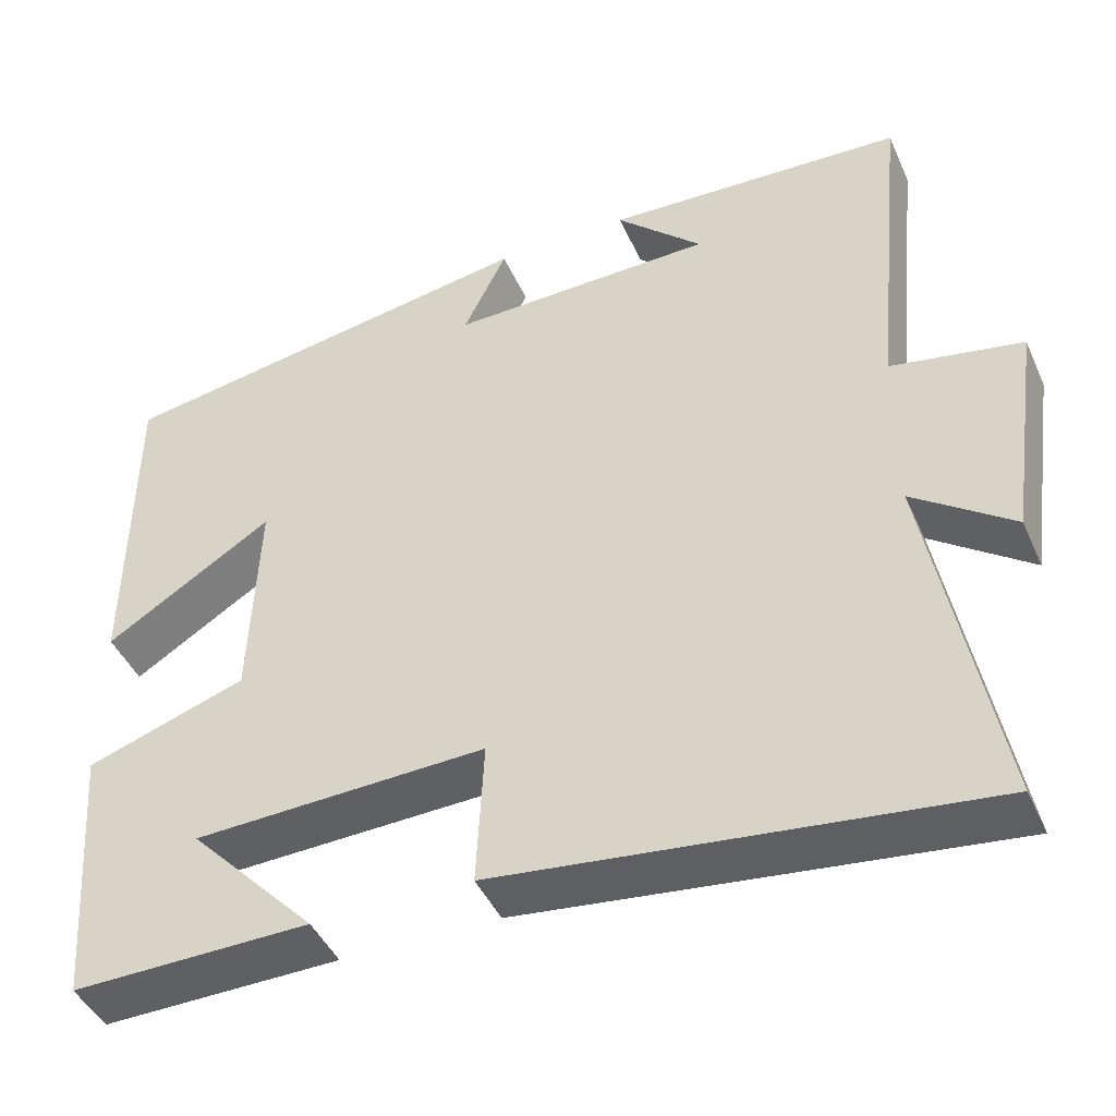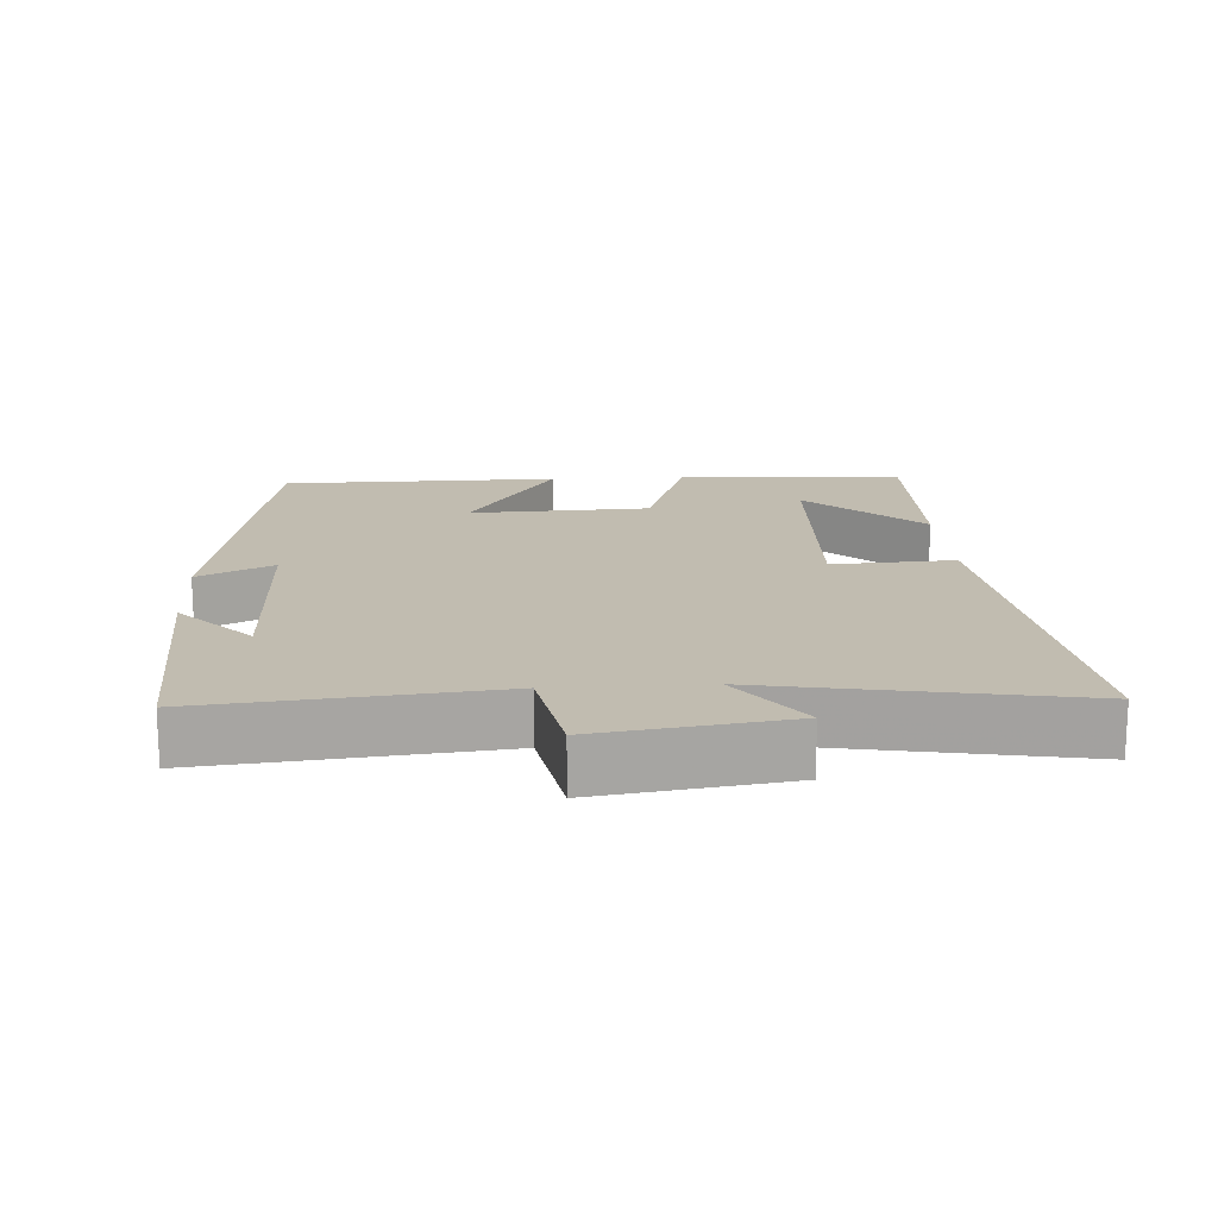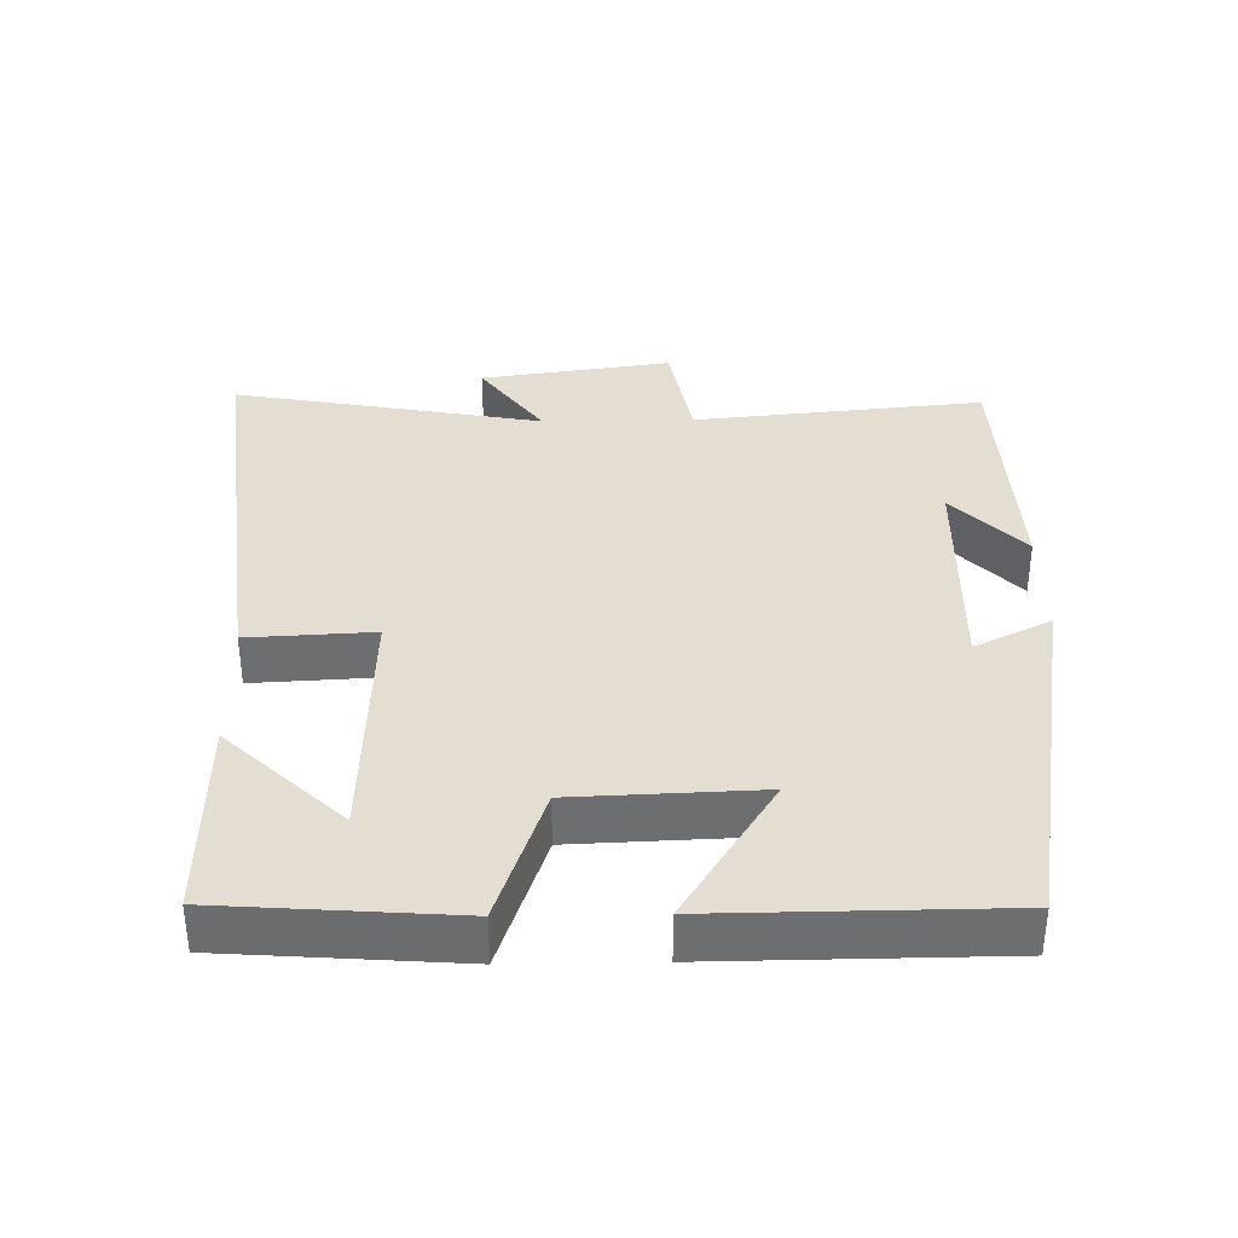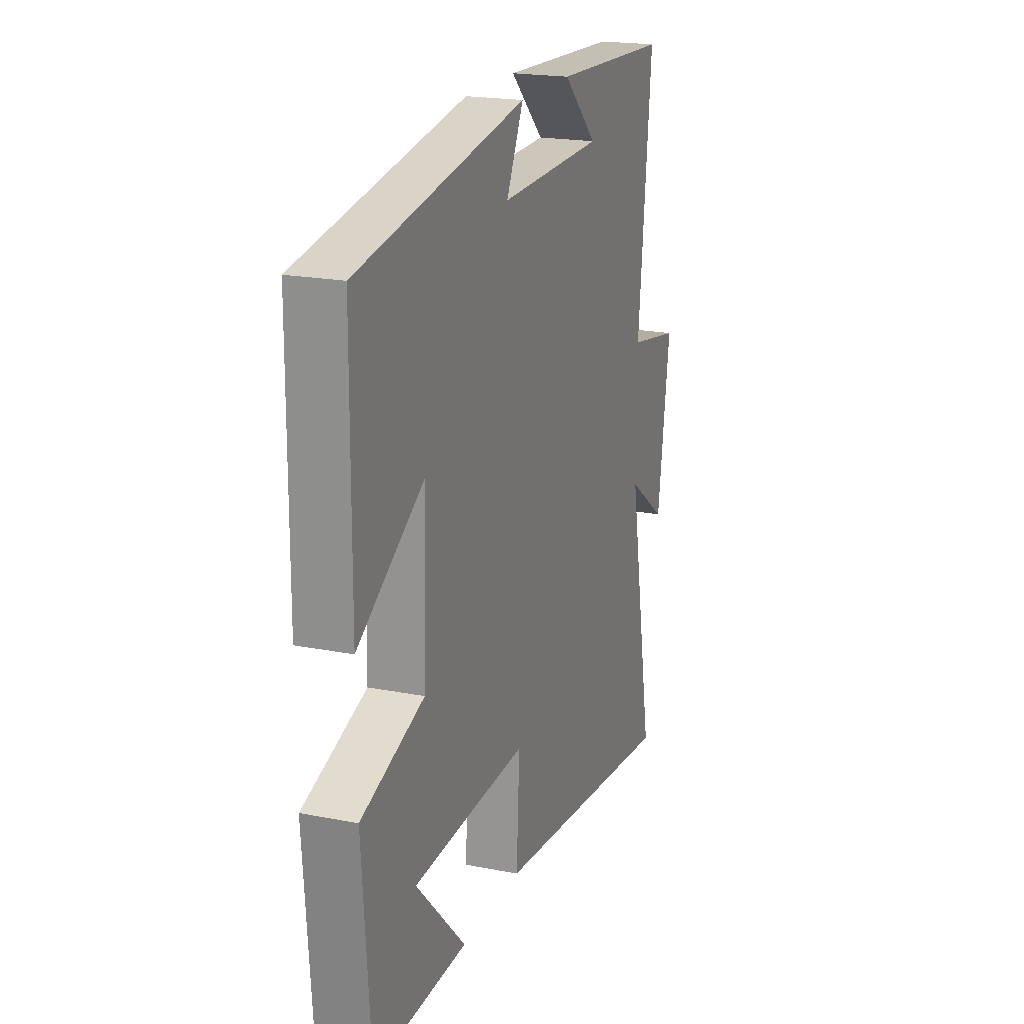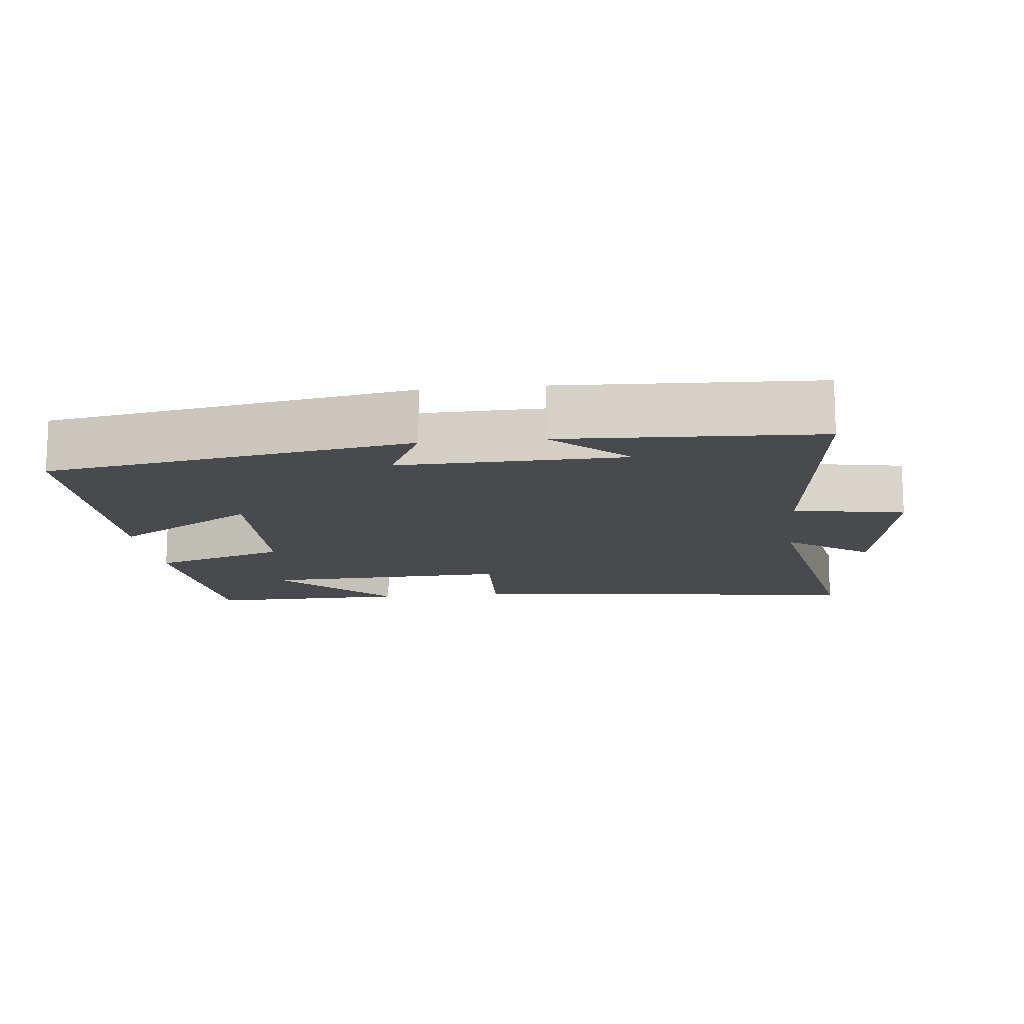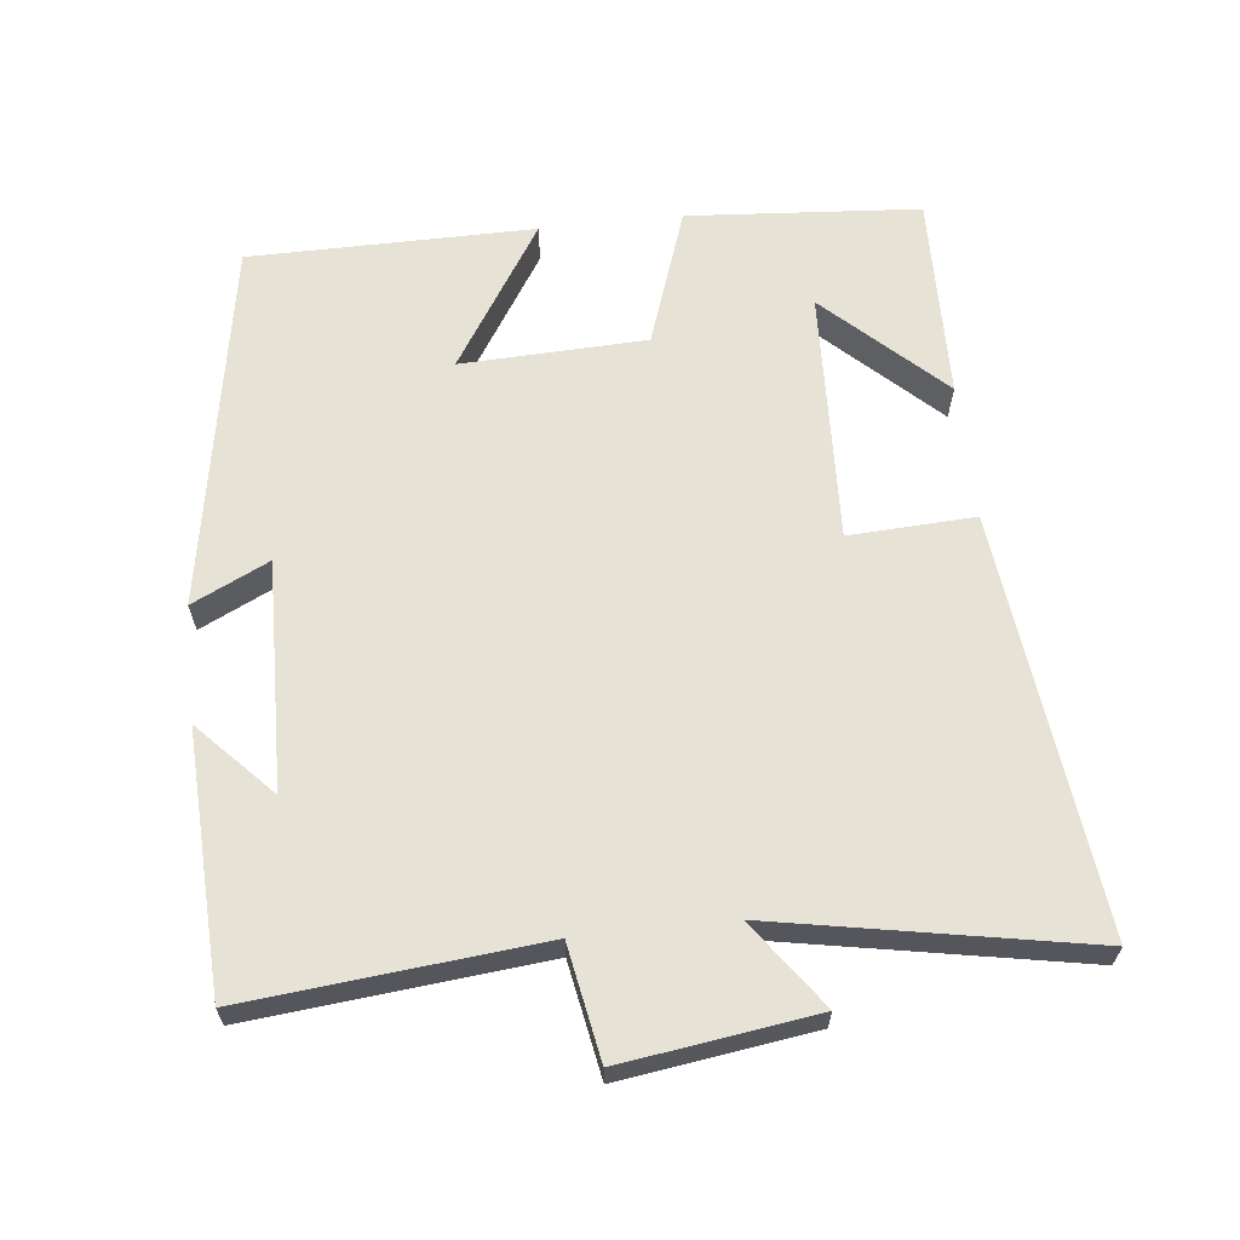
<metadata>
{"format":"obj","ext":"obj","renderer":"f3d","projection":"perspective","resolution":1024,"background":"white","views":[{"elev":-44.3,"azim":23.1,"up":"+Z"},{"elev":16.4,"azim":86.3,"up":"+Y"},{"elev":36.0,"azim":-91.0,"up":"+Y"},{"elev":20.2,"azim":-70.2,"up":"+Z"},{"elev":-13.4,"azim":6.2,"up":"+Y"},{"elev":63.7,"azim":83.8,"up":"+Y"}]}
</metadata>
<code>
v -0.497 0.07 0.412
v 0.018 0.07 0.5
v -0.034 0.07 0.393
v 0.284 0.07 0.401
v 0.18 0.07 0.5
v 0.54 0.07 0.484
v 0.5 0.07 0.077
v 0.658 0.07 0.048
v 0.62 0.07 -0.22
v 0.5 0.07 -0.133
v 0.58 0.07 -0.567
v 0 0.07 -0.5
v 0.009 0.07 -0.325
v -0.343 0.07 -0.339
v -0.19 0.07 -0.5
v -0.476 0.07 -0.506
v -0.5 0.07 -0.182
v -0.308 0.07 -0.116
v -0.298 0.07 0.142
v -0.5 0.07 0.014
v -0.497 0 0.412
v 0.018 0 0.5
v -0.034 0 0.393
v 0.284 0 0.401
v 0.18 0 0.5
v 0.54 0 0.484
v 0.5 0 0.077
v 0.658 0 0.048
v 0.62 0 -0.22
v 0.5 0 -0.133
v 0.58 0 -0.567
v 0 0 -0.5
v 0.009 0 -0.325
v -0.343 0 -0.339
v -0.19 0 -0.5
v -0.476 0 -0.506
v -0.5 0 -0.182
v -0.308 0 -0.116
v -0.298 0 0.142
v -0.5 0 0.014
f 1 2 3
f 20 1 3
f 19 20 3
f 18 19 3 4
f 16 17 18
f 14 15 16
f 14 16 18
f 13 14 18 4
f 12 13 4
f 11 12 4
f 10 11 4
f 7 8 9 10
f 4 5 6
f 4 6 7
f 4 7 10
f 23 22 21
f 23 21 40
f 23 40 39
f 24 23 39 38
f 38 37 36
f 36 35 34
f 38 36 34
f 24 38 34 33
f 24 33 32
f 24 32 31
f 24 31 30
f 30 29 28 27
f 26 25 24
f 27 26 24
f 30 27 24
f 1 21 22 2
f 2 22 23 3
f 3 23 24 4
f 4 24 25 5
f 5 25 26 6
f 6 26 27 7
f 7 27 28 8
f 8 28 29 9
f 9 29 30 10
f 10 30 31 11
f 11 31 32 12
f 12 32 33 13
f 13 33 34 14
f 14 34 35 15
f 15 35 36 16
f 16 36 37 17
f 17 37 38 18
f 18 38 39 19
f 19 39 40 20
f 20 40 21 1

</code>
